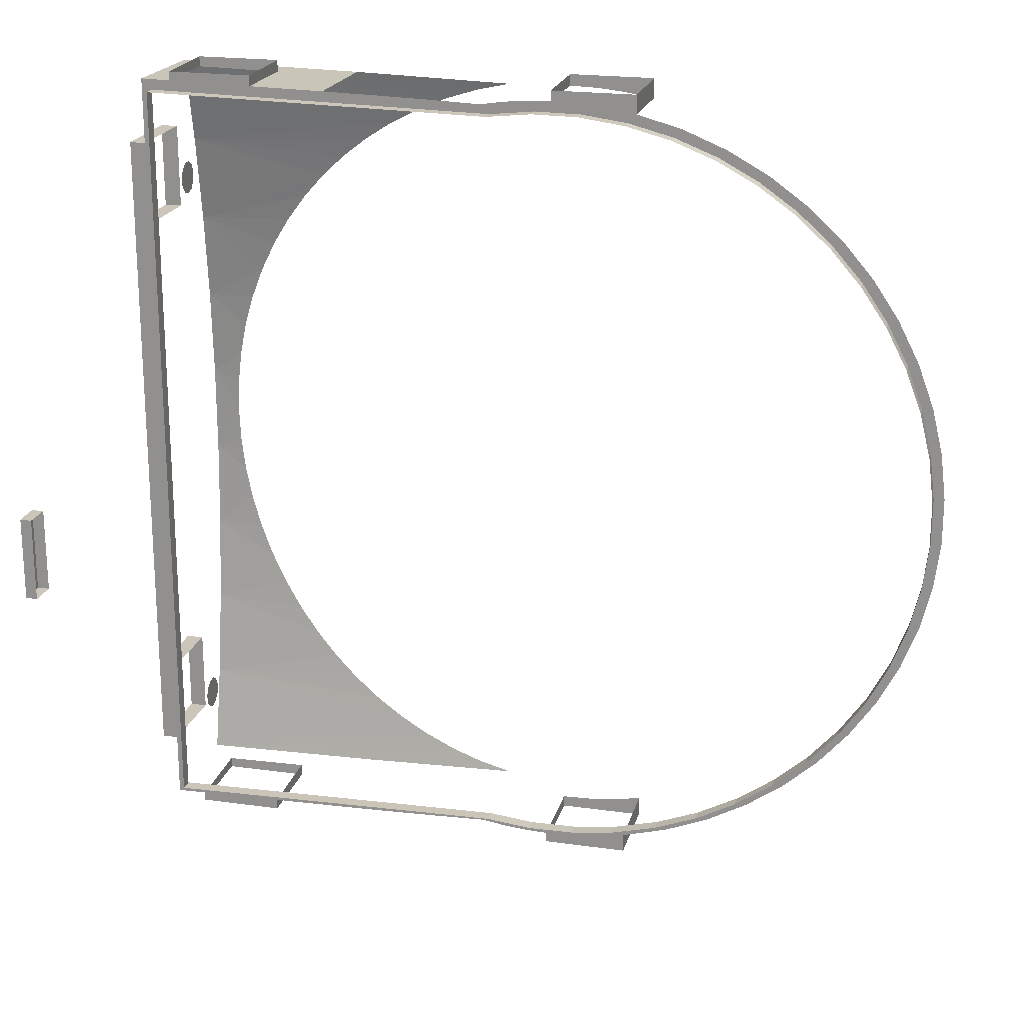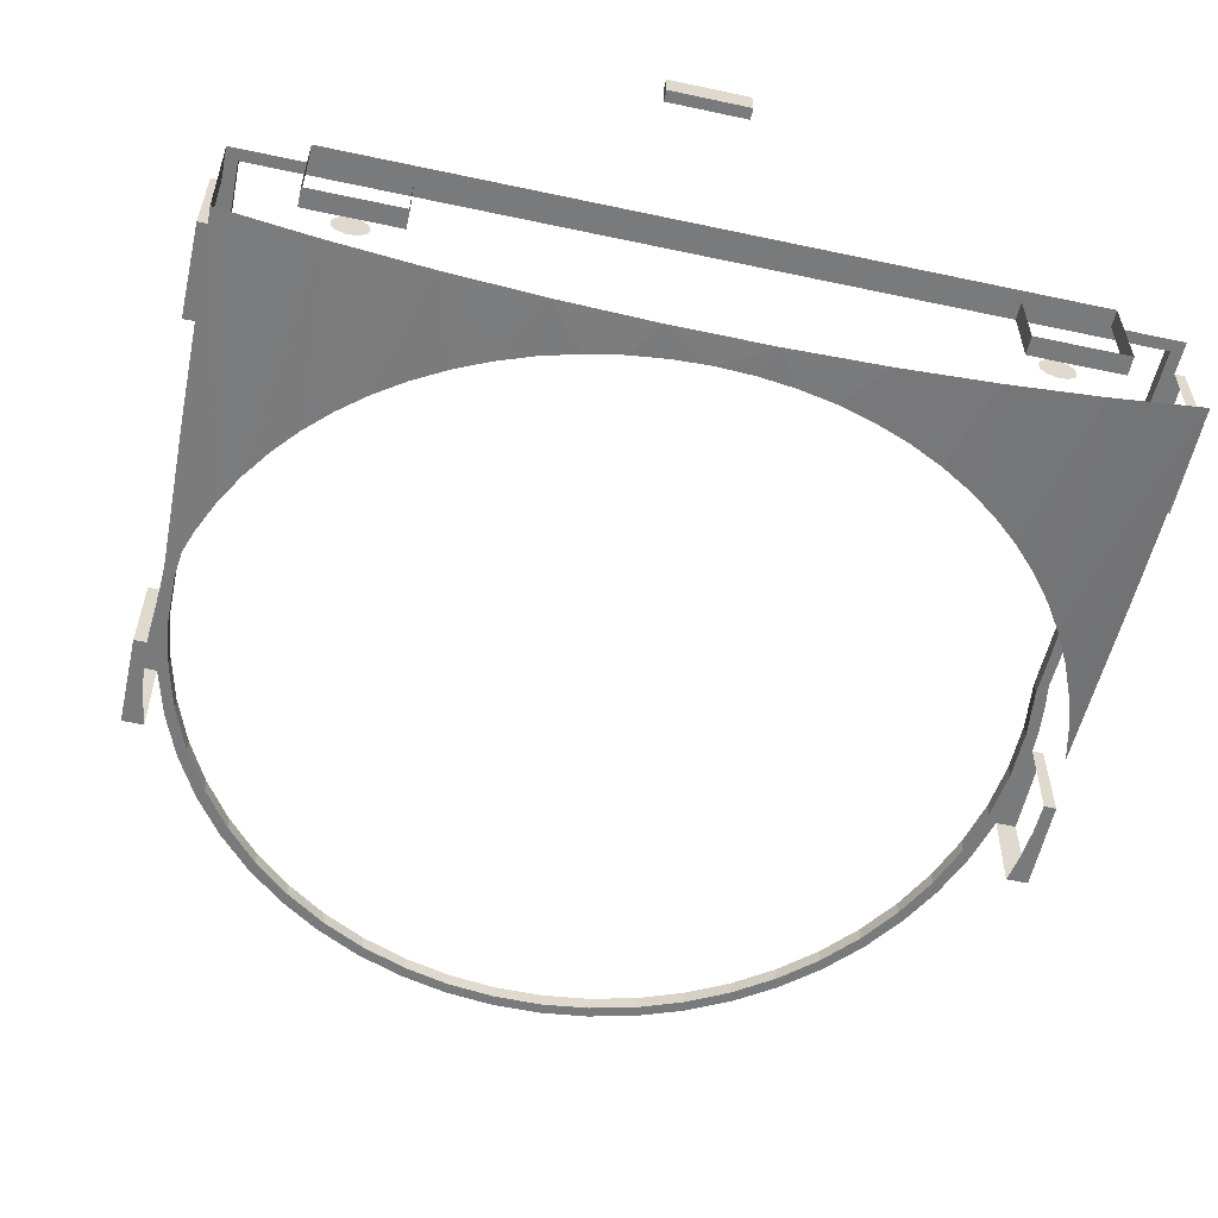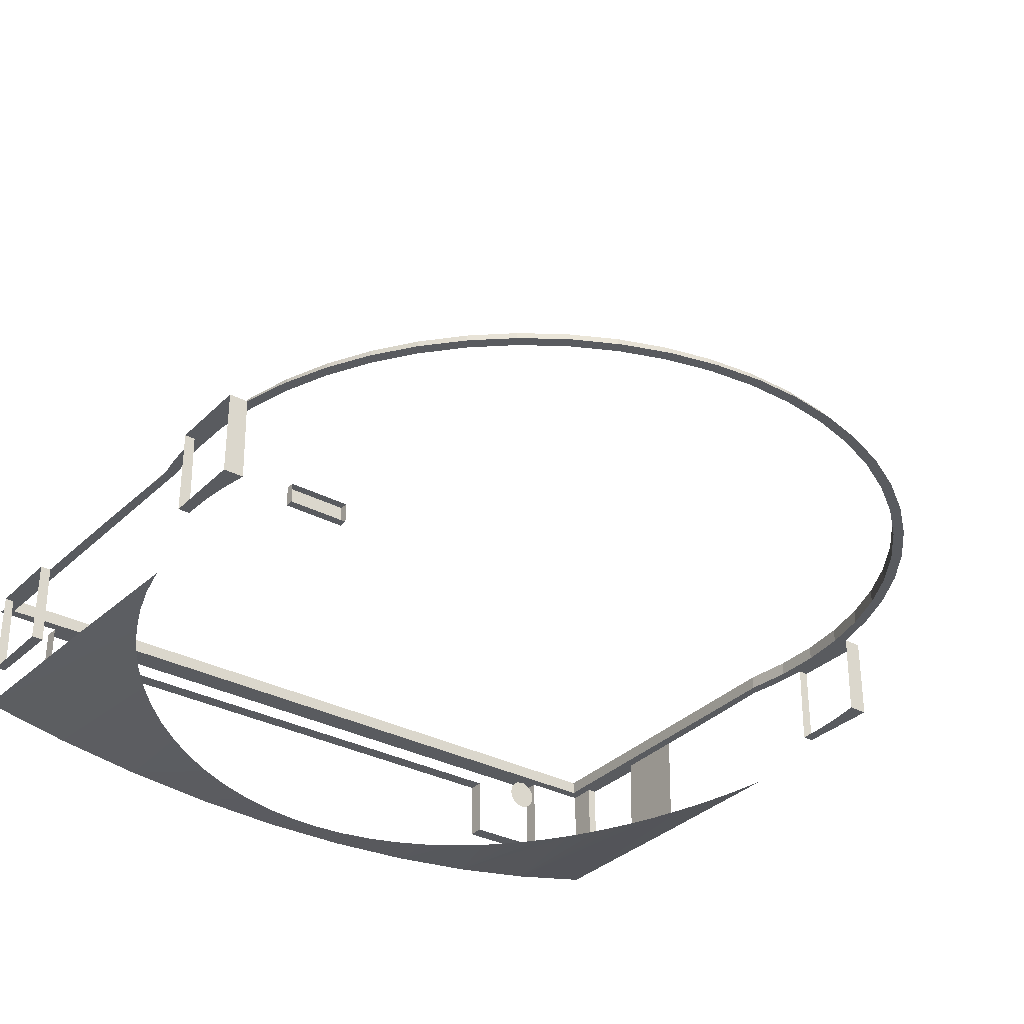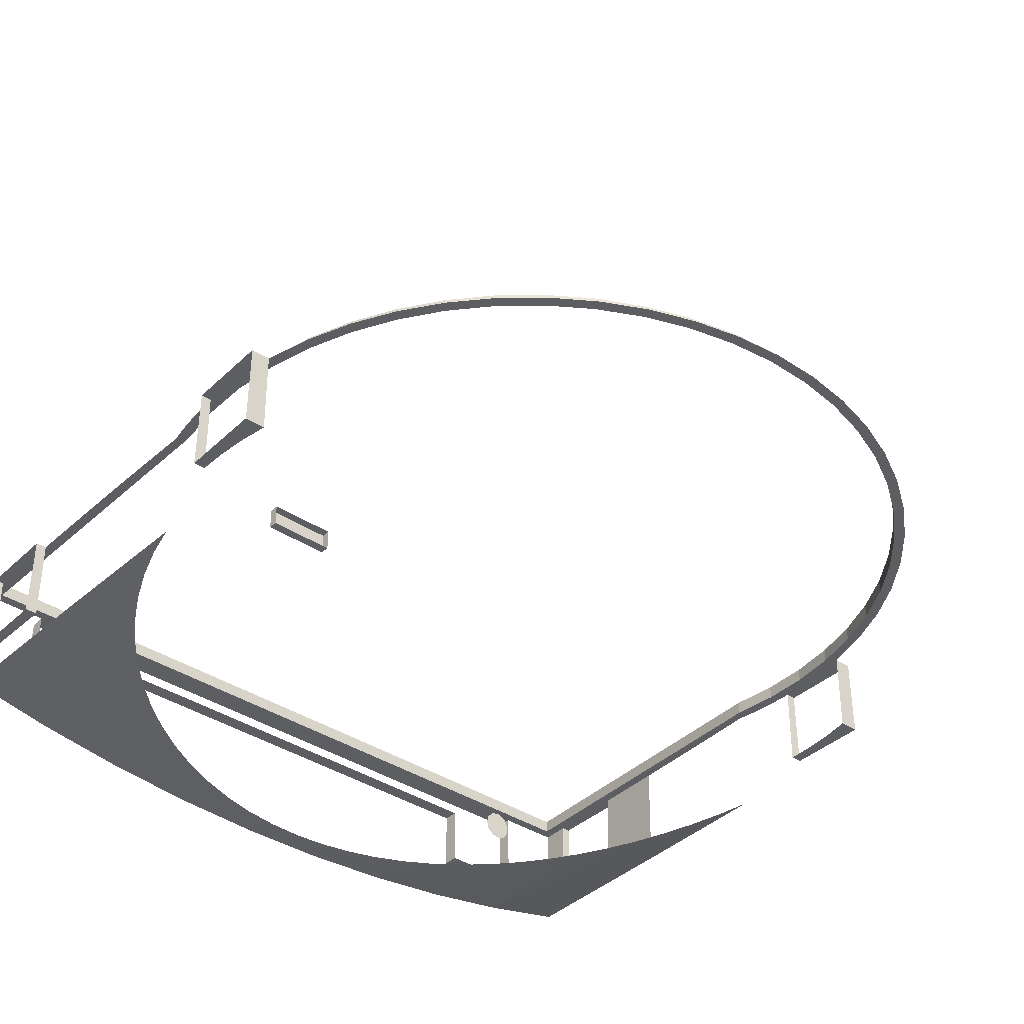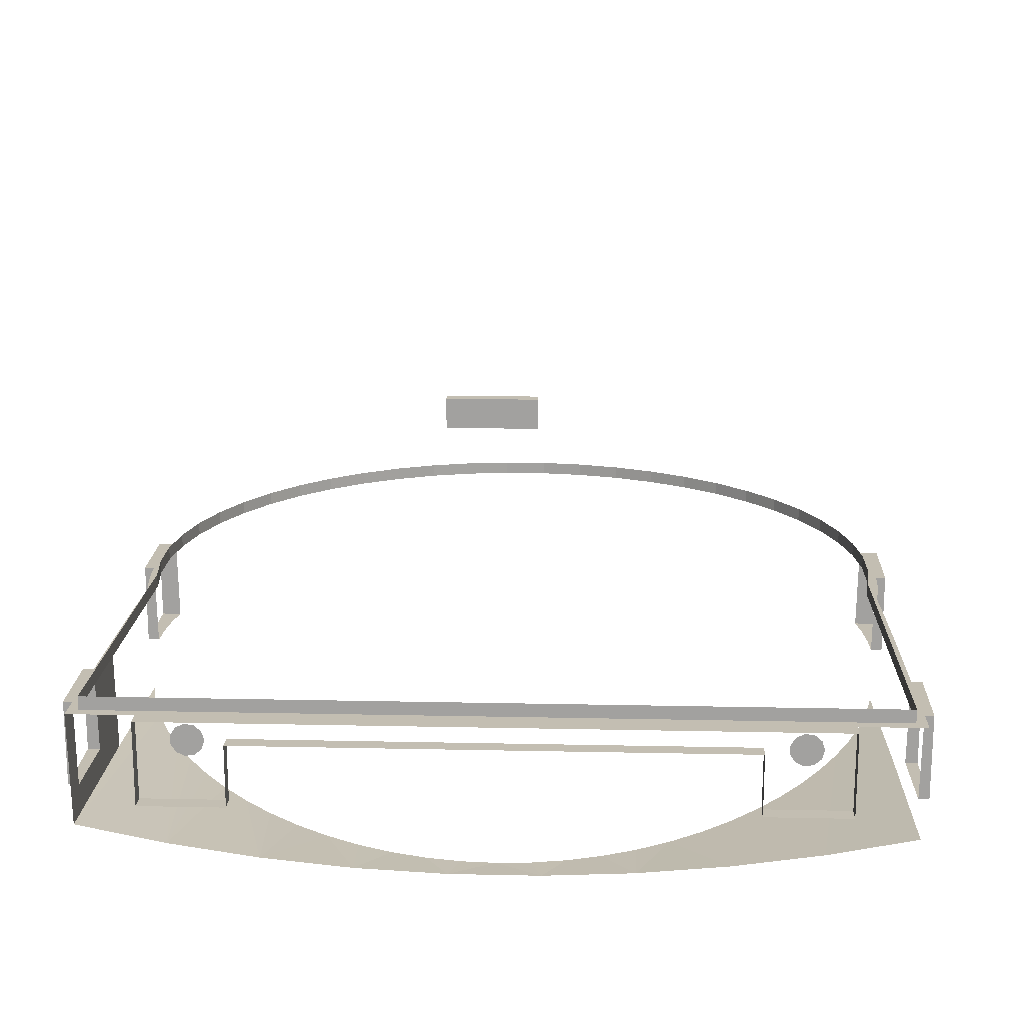
<metadata>
{"format":"obj","ext":"obj","renderer":"f3d","projection":"perspective","resolution":1024,"background":"white","views":[{"elev":21.0,"azim":14.2,"up":"+Y"},{"elev":-58.0,"azim":-102.5,"up":"+Z"},{"elev":-32.4,"azim":53.4,"up":"+Z"},{"elev":-38.3,"azim":49.8,"up":"+Z"},{"elev":17.4,"azim":-87.6,"up":"+Z"}]}
</metadata>
<code>
v -0.3 -51 -85.3
v 3.256 -49.45 -85.3
v -0.3 -49.56 -85.3
v 10.3 -51 -85.3
v 6.796 -49.09 -85.3
v 10.3 -48.48 -85.3
v -0.3 -49.73 -74.7
v -0.3 -51 -85.3
v -0.3 -49.56 -85.3
v -0.3 -51 -74.7
v -0.3 51 -85.3
v -0.3 49.73 -74.7
v -0.3 49.56 -85.3
v -0.3 51 -74.7
v 10.3 -51 -85.3
v 10.3 -48.65 -74.7
v 10.3 -48.48 -85.3
v 10.3 -51 -74.7
v 10.3 48.65 -74.7
v 10.3 51 -85.3
v 10.3 48.48 -85.3
v 10.3 51 -74.7
v 10.3 51 -85.3
v 6.796 49.09 -85.3
v 10.3 48.48 -85.3
v 3.256 49.45 -85.3
v -0.3 51 -85.3
v -0.3 49.56 -85.3
v -49.3 -49.71 -85.3
v -38.7 -51 -85.3
v -38.7 -49.5 -85.3
v -49.3 -51 -85.3
v -38.7 -51 -85.3
v -38.7 -49.67 -74.7
v -38.7 -49.5 -85.3
v -38.7 -51 -74.7
v -49.3 36.79 -81.35
v -49.3 37.85 -80.86
v -49.3 35.64 -81.18
v -49.3 34.76 -80.42
v -49.3 38.48 -79.88
v -49.3 34.43 -79.3
v -49.3 38.48 -78.72
v -49.3 34.76 -78.18
v -49.3 37.85 -77.74
v -49.3 35.64 -77.42
v -49.3 36.79 -77.25
v -49.3 -36.21 -81.35
v -49.3 -35.15 -80.86
v -49.3 -37.36 -81.18
v -49.3 -38.24 -80.42
v -49.3 -34.52 -79.88
v -49.3 -38.57 -79.3
v -49.3 -34.52 -78.72
v -49.3 -38.24 -78.18
v -49.3 -35.15 -77.74
v -49.3 -37.36 -77.42
v -49.3 -36.21 -77.25
v -49.3 -49.88 -74.7
v -49.3 -51 -85.3
v -49.3 -49.71 -85.3
v -49.3 -51 -74.7
v -49.3 51 -85.3
v -49.3 49.88 -74.7
v -49.3 49.71 -85.3
v -49.3 51 -74.7
v -38.7 49.67 -74.7
v -38.7 51 -85.3
v -38.7 49.5 -85.3
v -38.7 51 -74.7
v -38.7 51 -85.3
v -49.3 49.71 -85.3
v -38.7 49.5 -85.3
v -49.3 51 -85.3
v -53.03 49.95 -74.7
v -49.3 49.71 -85.3
v -49.3 49.88 -74.7
v -52.8 49.73 -88.83
v -38.7 49.5 -85.3
v -29.23 49.25 -88.94
v -29.22 49.48 -74.7
v -38.7 49.67 -74.7
v -49.3 -51 -74.7
v -49.3 -49.88 -74.7
v -38.7 -51 -74.7
v -38.7 -49.67 -74.7
v -51.7 -48.6 -74.7
v -53.03 -49.95 -74.7
v -29.22 -49.48 -74.7
v -53.03 -41.75 -74.7
v -8.031 -47.73 -74.7
v -22.52 -49.32 -74.7
v -15.82 -49.12 -74.7
v -9.115 -48.88 -74.7
v -6.195 -49.34 -74.7
v -2.268 -48.35 -74.7
v -3.253 -49.62 -74.7
v -0.3 -49.73 -74.7
v 3.528 -48.27 -74.7
v -0.3 -51 -74.7
v 10.3 -51 -74.7
v 9.273 -47.5 -74.7
v 10.3 -48.65 -74.7
v 14.88 -46.05 -74.7
v 15.98 -47.09 -74.7
v 20.28 -43.94 -74.7
v 21.43 -44.87 -74.7
v 25.39 -41.2 -74.7
v 26.58 -42.03 -74.7
v 30.13 -37.87 -74.7
v 31.36 -38.59 -74.7
v 34.45 -34 -74.7
v 35.7 -34.61 -74.7
v 38.26 -29.64 -74.7
v 39.54 -30.15 -74.7
v 41.53 -24.85 -74.7
v 42.83 -25.27 -74.7
v 44.21 -19.71 -74.7
v 45.51 -20.03 -74.7
v 46.24 -14.28 -74.7
v 47.56 -14.51 -74.7
v 47.62 -8.653 -74.7
v 48.94 -8.789 -74.7
v 48.31 -2.898 -74.7
v 49.64 -2.943 -74.7
v 48.31 2.898 -74.7
v 49.64 2.943 -74.7
v 48.94 8.789 -74.7
v 47.62 8.653 -74.7
v 47.56 14.51 -74.7
v 46.24 14.28 -74.7
v 45.51 20.03 -74.7
v 44.21 19.71 -74.7
v 42.83 25.27 -74.7
v 41.53 24.85 -74.7
v 39.54 30.15 -74.7
v 38.26 29.64 -74.7
v 35.7 34.61 -74.7
v 34.45 34 -74.7
v 31.36 38.59 -74.7
v 30.13 37.87 -74.7
v 26.58 42.03 -74.7
v 25.39 41.2 -74.7
v 21.43 44.87 -74.7
v 20.28 43.94 -74.7
v 15.98 47.09 -74.7
v 14.88 46.05 -74.7
v 10.3 48.65 -74.7
v 9.273 47.5 -74.7
v 10.3 51 -74.7
v 3.528 48.27 -74.7
v -0.3 51 -74.7
v -0.3 49.73 -74.7
v -2.268 48.35 -74.7
v -3.253 49.62 -74.7
v -6.195 49.34 -74.7
v -8.031 47.73 -74.7
v -9.115 48.88 -74.7
v -15.82 49.12 -74.7
v -22.52 49.32 -74.7
v -29.22 49.48 -74.7
v -51.7 48.6 -74.7
v -38.7 49.67 -74.7
v -49.3 49.88 -74.7
v -38.7 51 -74.7
v -49.3 51 -74.7
v -53.03 49.95 -74.7
v -53.03 41.75 -74.7
v -55 41.75 -74.7
v -55 -41.75 -74.7
v -53.64 5 -35.9
v -55 5 -39.2
v -53.58 5 -39.2
v -55 5 -35.9
v -53.58 5 -39.2
v -55 -5 -39.2
v -53.58 -5 -39.2
v -55 5 -39.2
v -53.64 -5 -35.9
v -55 5 -35.9
v -53.64 5 -35.9
v -55 -5 -35.9
v -55 -5 -39.2
v -53.64 -5 -35.9
v -53.58 -5 -39.2
v -55 -5 -35.9
v -55 5 -39.2
v -55 -5 -35.9
v -55 -5 -39.2
v -55 5 -35.9
v -52.98 -31.15 -77.5
v -55 -31.15 -85.3
v -52.86 -31.15 -85.3
v -55 -31.15 -77.5
v -52.86 -31.15 -85.3
v -55 -41.75 -85.3
v -52.86 -41.75 -85.3
v -55 -31.15 -85.3
v -55 -41.75 -85.3
v -53.03 -41.75 -74.7
v -52.86 -41.75 -85.3
v -55 -41.75 -74.7
v -52.98 31.15 -77.5
v -55 -31.15 -77.5
v -52.98 -31.15 -77.5
v -55 31.15 -77.5
v -55 31.15 -85.3
v -52.98 31.15 -77.5
v -52.86 31.15 -85.3
v -55 31.15 -77.5
v -52.86 41.75 -85.3
v -55 31.15 -85.3
v -52.86 31.15 -85.3
v -55 41.75 -85.3
v -53.03 41.75 -74.7
v -55 41.75 -85.3
v -52.86 41.75 -85.3
v -55 41.75 -74.7
v -52.8 49.73 -88.83
v -9.098 48.66 -89.08
v -29.23 49.25 -88.94
v -13.31 47.67 -89.3
v -17.44 46.32 -89.59
v -21.44 44.6 -89.95
v -52.77 38.81 -91.07
v -25.26 42.55 -90.37
v -28.85 40.19 -90.82
v -32.17 37.57 -91.28
v -35.2 34.75 -91.75
v -52.74 27.79 -92.75
v -37.98 31.67 -92.22
v -40.55 28.29 -92.68
v -42.85 24.65 -93.12
v -44.85 20.79 -93.52
v -52.73 16.7 -93.87
v -46.5 16.76 -93.86
v -47.79 12.61 -94.14
v -48.7 8.39 -94.34
v -52.72 5.572 -94.43
v -49.24 4.167 -94.46
v -49.42 0 -94.5
v -52.72 -5.572 -94.43
v -49.24 -4.167 -94.46
v -48.7 -8.39 -94.34
v -47.79 -12.61 -94.14
v -52.73 -16.7 -93.87
v -46.5 -16.76 -93.86
v -44.85 -20.79 -93.52
v -52.74 -27.79 -92.75
v -42.85 -24.65 -93.12
v -40.55 -28.29 -92.68
v -37.98 -31.67 -92.22
v -52.77 -38.81 -91.07
v -35.2 -34.75 -91.75
v -32.17 -37.57 -91.28
v -28.85 -40.19 -90.82
v -25.26 -42.55 -90.37
v -52.8 -49.73 -88.83
v -21.44 -44.6 -89.95
v -17.44 -46.32 -89.59
v -13.31 -47.67 -89.3
v -9.098 -48.66 -89.08
v -29.23 -49.25 -88.94
v -8.031 47.73 -74.7
v -51.7 48.6 -73
v -51.7 48.6 -74.7
v -8.031 47.73 -73
v -51.7 48.6 -74.7
v -51.7 -48.6 -73
v -51.7 -48.6 -74.7
v -51.7 48.6 -73
v -51.7 -48.6 -74.7
v -8.031 -47.73 -73
v -8.031 -47.73 -74.7
v -51.7 -48.6 -73
v -8.031 -47.73 -73
v -2.268 -48.35 -74.7
v -8.031 -47.73 -74.7
v -2.268 -48.35 -73
v 3.528 -48.27 -74.7
v 3.528 -48.27 -73
v 9.273 -47.5 -74.7
v 9.273 -47.5 -73
v 14.88 -46.05 -74.7
v 14.88 -46.05 -73
v 20.28 -43.94 -74.7
v 20.28 -43.94 -73
v 25.39 -41.2 -74.7
v 25.39 -41.2 -73
v 30.13 -37.87 -74.7
v 25.39 -41.2 -74.7
v 25.39 -41.2 -73
v 30.13 -37.87 -73
v 34.45 -34 -74.7
v 34.45 -34 -73
v 38.26 -29.64 -74.7
v 38.26 -29.64 -73
v 41.53 -24.85 -74.7
v 41.53 -24.85 -73
v 44.21 -19.71 -74.7
v 44.21 -19.71 -73
v 46.24 -14.28 -74.7
v 46.24 -14.28 -73
v 47.62 -8.653 -74.7
v 47.62 -8.653 -73
v 48.31 -2.898 -74.7
v 48.31 -2.898 -73
v 48.31 2.898 -74.7
v 48.31 2.898 -73
v 47.62 8.653 -74.7
v 47.62 8.653 -73
v 46.24 14.28 -74.7
v 46.24 14.28 -73
v 44.21 19.71 -74.7
v 46.24 14.28 -74.7
v 46.24 14.28 -73
v 44.21 19.71 -73
v 41.53 24.85 -74.7
v 41.53 24.85 -73
v 38.26 29.64 -74.7
v 38.26 29.64 -73
v 34.45 34 -74.7
v 34.45 34 -73
v 30.13 37.87 -74.7
v 30.13 37.87 -73
v 25.39 41.2 -74.7
v 25.39 41.2 -73
v 20.28 43.94 -74.7
v 20.28 43.94 -73
v 14.88 46.05 -74.7
v 14.88 46.05 -73
v 9.273 47.5 -74.7
v 9.273 47.5 -73
v 3.528 48.27 -74.7
v 3.528 48.27 -73
v -2.268 48.35 -74.7
v 3.528 48.27 -74.7
v 3.528 48.27 -73
v -2.268 48.35 -73
v -8.031 47.73 -74.7
v -8.031 47.73 -73
f 1 3 2
f 4 1 2
f 5 4 2
f 6 4 5
f 7 9 8
f 10 7 8
f 11 13 12
f 14 11 12
f 15 17 16
f 18 15 16
f 19 21 20
f 22 19 20
f 23 25 24
f 26 23 24
f 27 23 26
f 28 27 26
f 29 31 30
f 32 29 30
f 33 35 34
f 36 33 34
f 37 39 38
f 39 40 38
f 38 40 41
f 40 42 41
f 41 42 43
f 42 44 43
f 45 43 44
f 46 45 44
f 47 45 46
f 48 50 49
f 50 51 49
f 49 51 52
f 51 53 52
f 52 53 54
f 53 55 54
f 56 54 55
f 57 56 55
f 58 56 57
f 59 61 60
f 62 59 60
f 63 65 64
f 66 63 64
f 67 69 68
f 70 67 68
f 71 73 72
f 74 71 72
f 75 77 76
f 78 75 76
f 79 78 76
f 80 78 79
f 81 80 79
f 82 81 79
f 83 85 84
f 85 86 84
f 84 86 87
f 87 88 84
f 86 89 87
f 88 87 90
f 87 89 91
f 89 92 91
f 92 93 91
f 93 94 91
f 94 95 91
f 91 95 96
f 95 97 96
f 97 98 96
f 96 98 99
f 98 100 99
f 100 101 99
f 99 101 102
f 101 103 102
f 102 103 104
f 103 105 104
f 104 105 106
f 105 107 106
f 106 107 108
f 107 109 108
f 108 109 110
f 109 111 110
f 110 111 112
f 111 113 112
f 112 113 114
f 113 115 114
f 114 115 116
f 115 117 116
f 116 117 118
f 117 119 118
f 118 119 120
f 119 121 120
f 120 121 122
f 121 123 122
f 122 123 124
f 123 125 124
f 124 125 126
f 125 127 126
f 127 128 126
f 126 128 129
f 128 130 129
f 129 130 131
f 130 132 131
f 131 132 133
f 132 134 133
f 133 134 135
f 134 136 135
f 135 136 137
f 136 138 137
f 137 138 139
f 138 140 139
f 139 140 141
f 140 142 141
f 141 142 143
f 142 144 143
f 143 144 145
f 144 146 145
f 145 146 147
f 146 148 147
f 147 148 149
f 148 150 149
f 149 150 151
f 150 152 151
f 152 153 151
f 151 153 154
f 153 155 154
f 154 155 156
f 157 154 156
f 158 157 156
f 159 157 158
f 157 159 160
f 161 157 160
f 162 157 161
f 163 162 161
f 164 162 163
f 165 164 163
f 166 164 165
f 162 164 167
f 168 162 167
f 87 162 168
f 90 87 168
f 90 168 169
f 170 90 169
f 171 173 172
f 174 171 172
f 175 177 176
f 178 175 176
f 179 181 180
f 182 179 180
f 183 185 184
f 186 183 184
f 187 189 188
f 190 187 188
f 191 193 192
f 194 191 192
f 195 197 196
f 198 195 196
f 199 201 200
f 202 199 200
f 203 205 204
f 206 203 204
f 207 209 208
f 210 207 208
f 211 213 212
f 214 211 212
f 215 217 216
f 218 215 216
f 219 221 220
f 222 219 220
f 223 219 222
f 219 223 224
f 225 219 224
f 226 225 224
f 227 225 226
f 225 227 228
f 229 225 228
f 230 225 229
f 231 230 229
f 232 230 231
f 230 232 233
f 234 230 233
f 235 230 234
f 236 235 234
f 237 235 236
f 235 237 238
f 239 235 238
f 240 239 238
f 241 239 240
f 242 239 241
f 243 242 241
f 244 242 243
f 242 244 245
f 246 242 245
f 247 246 245
f 248 246 247
f 249 246 248
f 250 249 248
f 251 249 250
f 249 251 252
f 253 249 252
f 254 253 252
f 255 253 254
f 253 255 256
f 257 253 256
f 258 253 257
f 259 258 257
f 260 258 259
f 258 260 261
f 262 258 261
f 263 258 262
f 264 266 265
f 267 264 265
f 268 270 269
f 271 268 269
f 272 274 273
f 275 272 273
f 276 278 277
f 279 276 277
f 280 279 277
f 281 279 280
f 282 281 280
f 283 281 282
f 284 283 282
f 285 283 284
f 286 285 284
f 287 285 286
f 288 287 286
f 289 287 288
f 290 292 291
f 293 292 290
f 294 293 290
f 295 293 294
f 296 295 294
f 297 295 296
f 298 297 296
f 299 297 298
f 300 299 298
f 301 299 300
f 302 301 300
f 303 301 302
f 304 303 302
f 305 303 304
f 306 305 304
f 307 305 306
f 308 307 306
f 309 307 308
f 310 309 308
f 311 309 310
f 312 311 310
f 313 311 312
f 314 316 315
f 317 316 314
f 318 317 314
f 319 317 318
f 320 319 318
f 321 319 320
f 322 321 320
f 323 321 322
f 324 323 322
f 325 323 324
f 326 325 324
f 327 325 326
f 328 327 326
f 329 327 328
f 330 329 328
f 331 329 330
f 332 331 330
f 333 331 332
f 334 333 332
f 335 333 334
f 336 338 337
f 339 338 336
f 340 339 336
f 341 339 340

</code>
